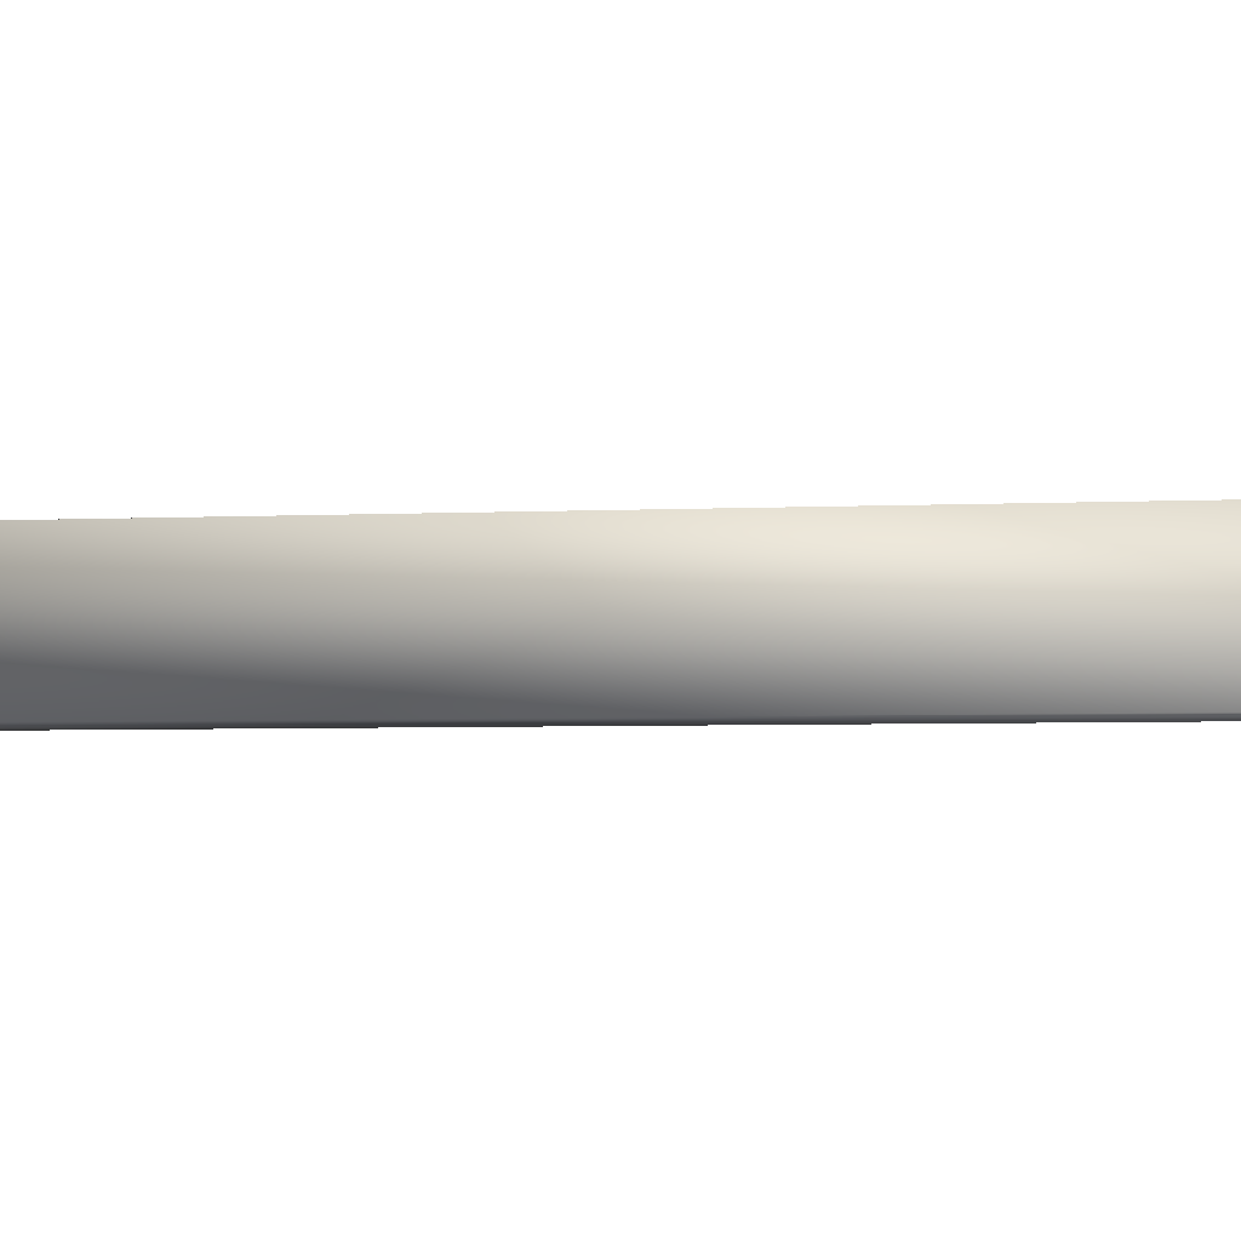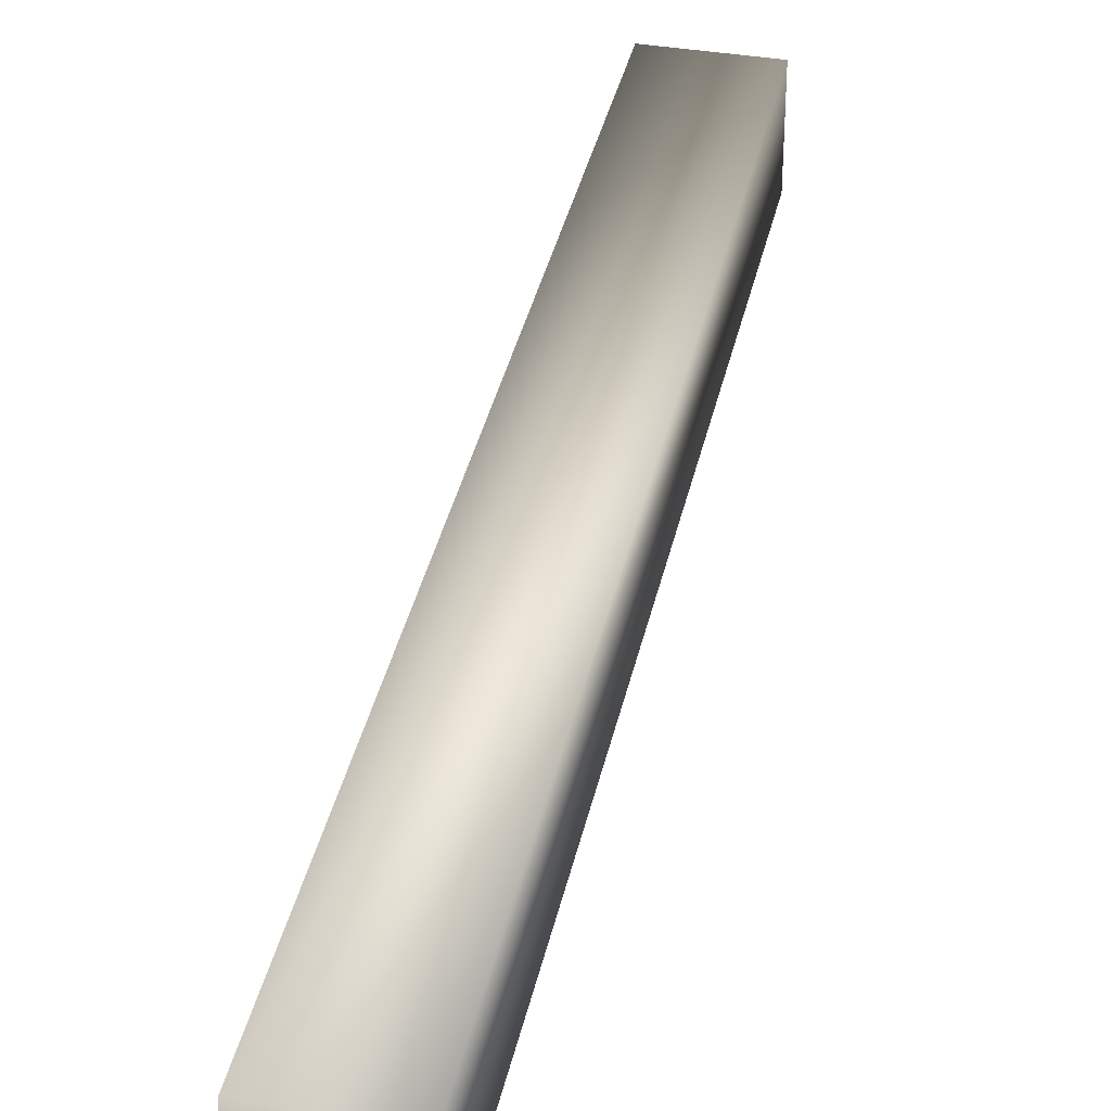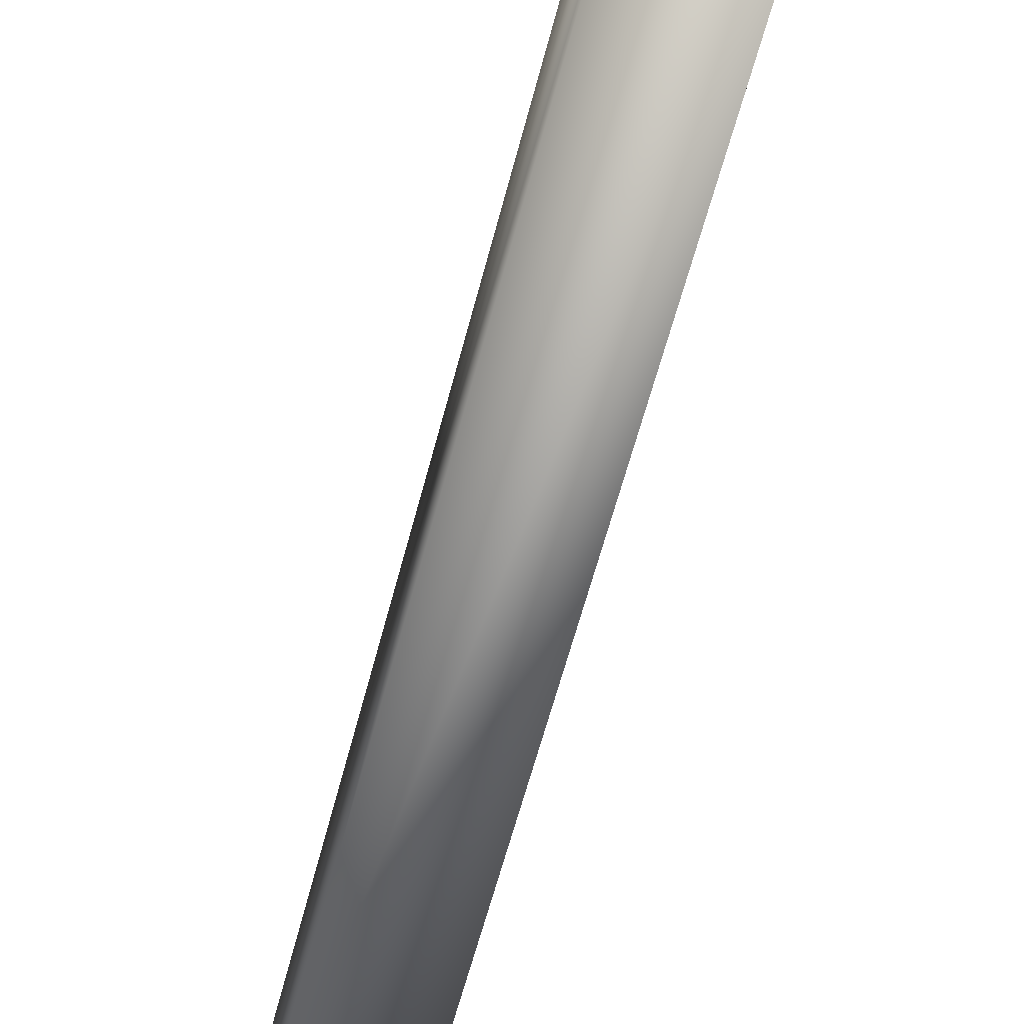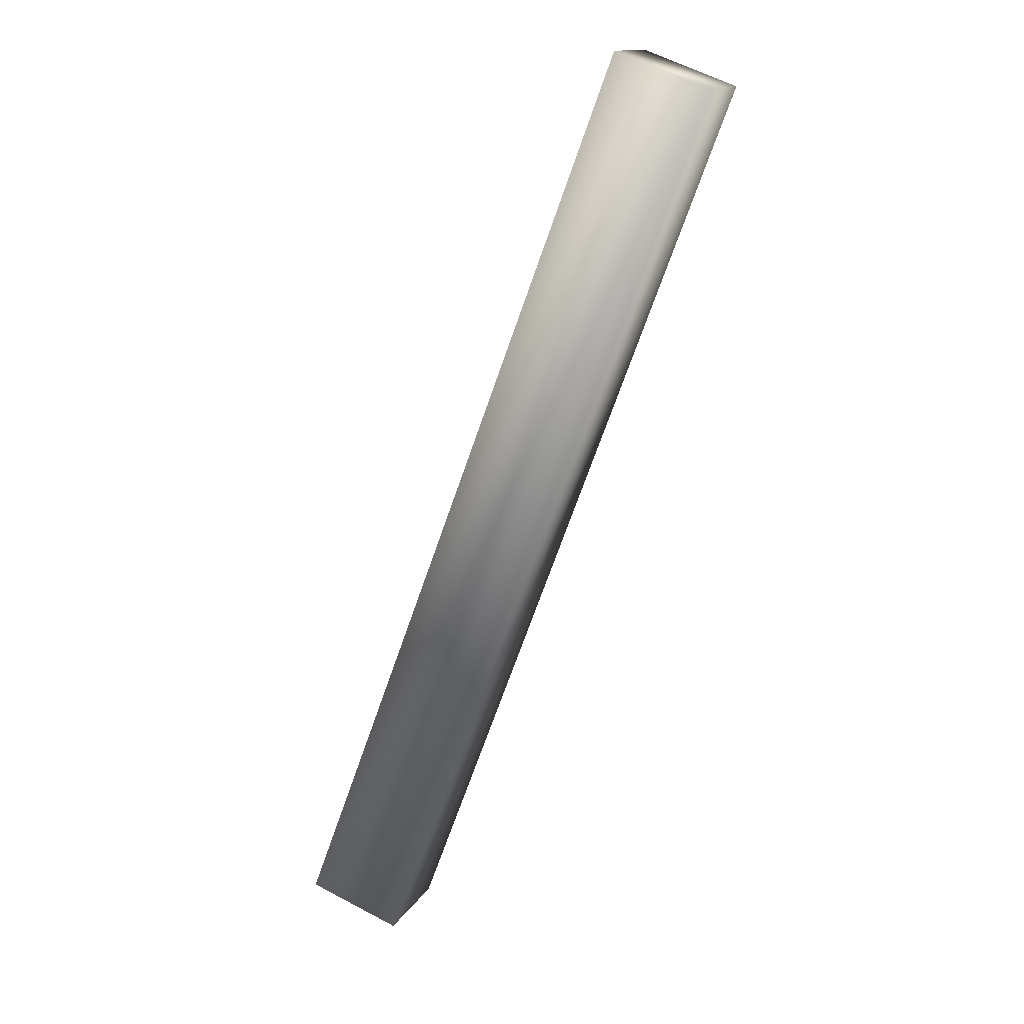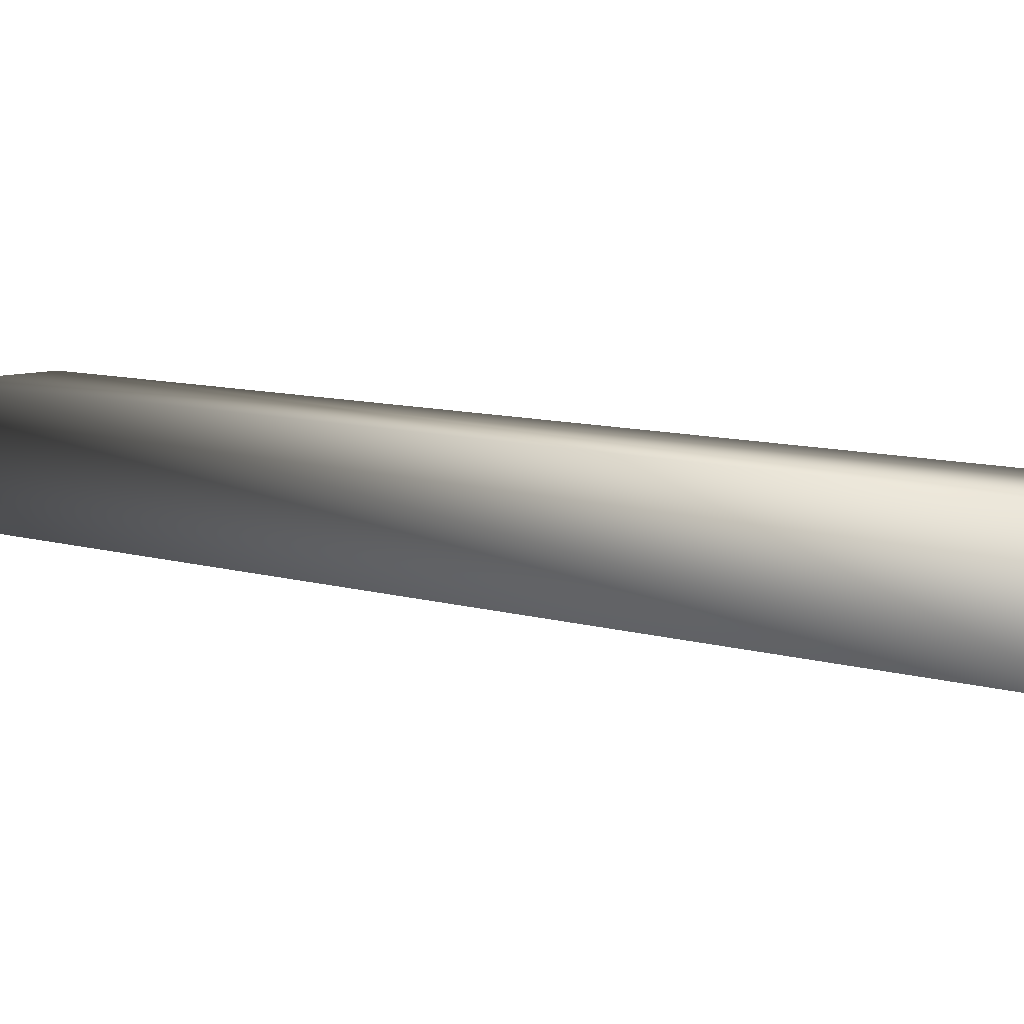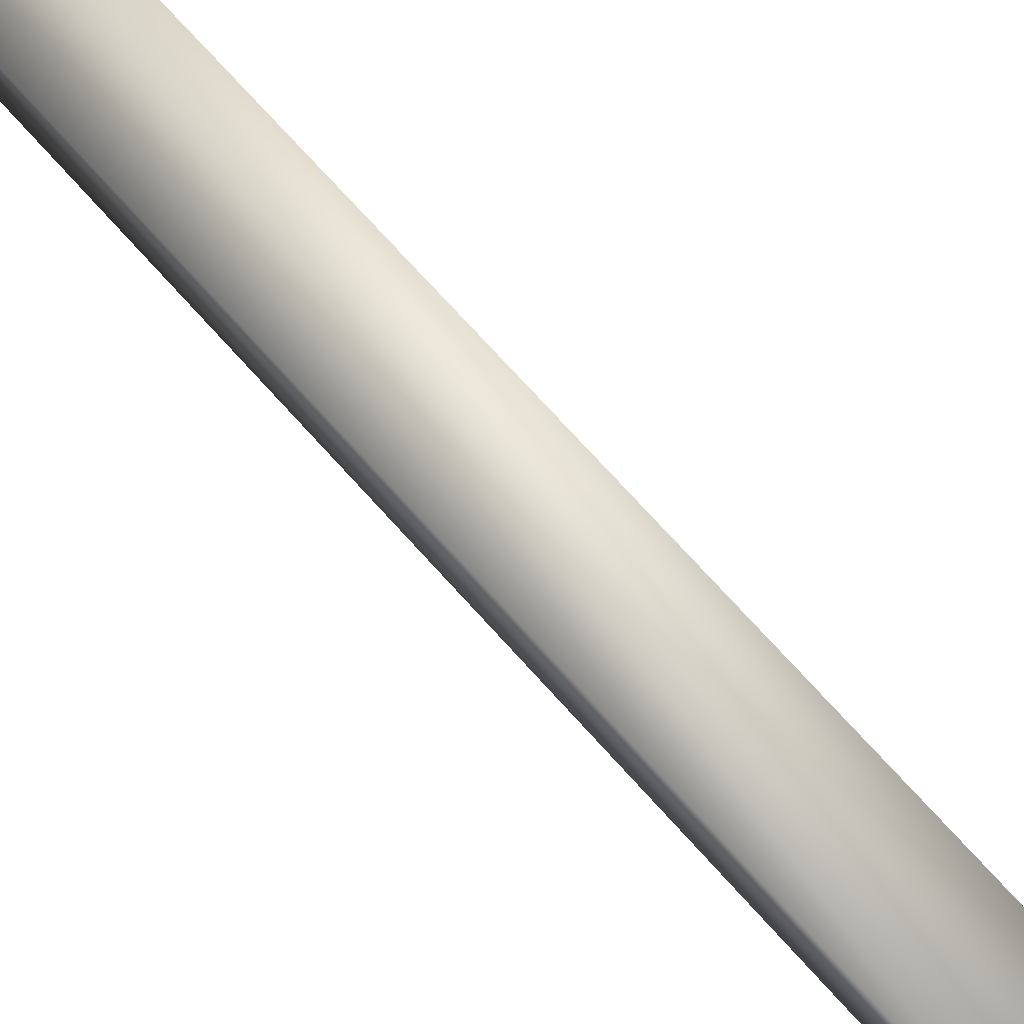
<metadata>
{"format":"obj","ext":"obj","renderer":"f3d","projection":"perspective","resolution":1024,"background":"white","views":[{"elev":-3.9,"azim":120.3,"up":"+Y"},{"elev":37.3,"azim":32.4,"up":"+Y"},{"elev":-60.3,"azim":-174.1,"up":"+Y"},{"elev":14.2,"azim":20.4,"up":"+Z"},{"elev":7.9,"azim":153.2,"up":"+Y"},{"elev":76.1,"azim":-22.1,"up":"+Y"}]}
</metadata>
<code>
g JailBrace58
v -8515 -1601 4581
v -8515 -1561 4581
v -8478 -1561 4567
v -8478 -1601 4567
v -8381 -1601 4943
v -8343 -1601 4929
v -8343 -1561 4929
v -8381 -1561 4943
v -8515 -1601 4581
v -8478 -1601 4567
v -8343 -1601 4929
v -8381 -1601 4943
v -8478 -1561 4567
v -8343 -1561 4929
v -8515 -1561 4581
v -8381 -1561 4943
v -8515 -1561 4581
v -8381 -1561 4943
f 3 1 2
f 1 3 4
f 15 16 13
f 14 13 16
f 13 14 10
f 11 10 14
f 10 11 9
f 12 9 11
f 9 12 17
f 18 17 12
f 7 5 6
f 5 7 8

</code>
